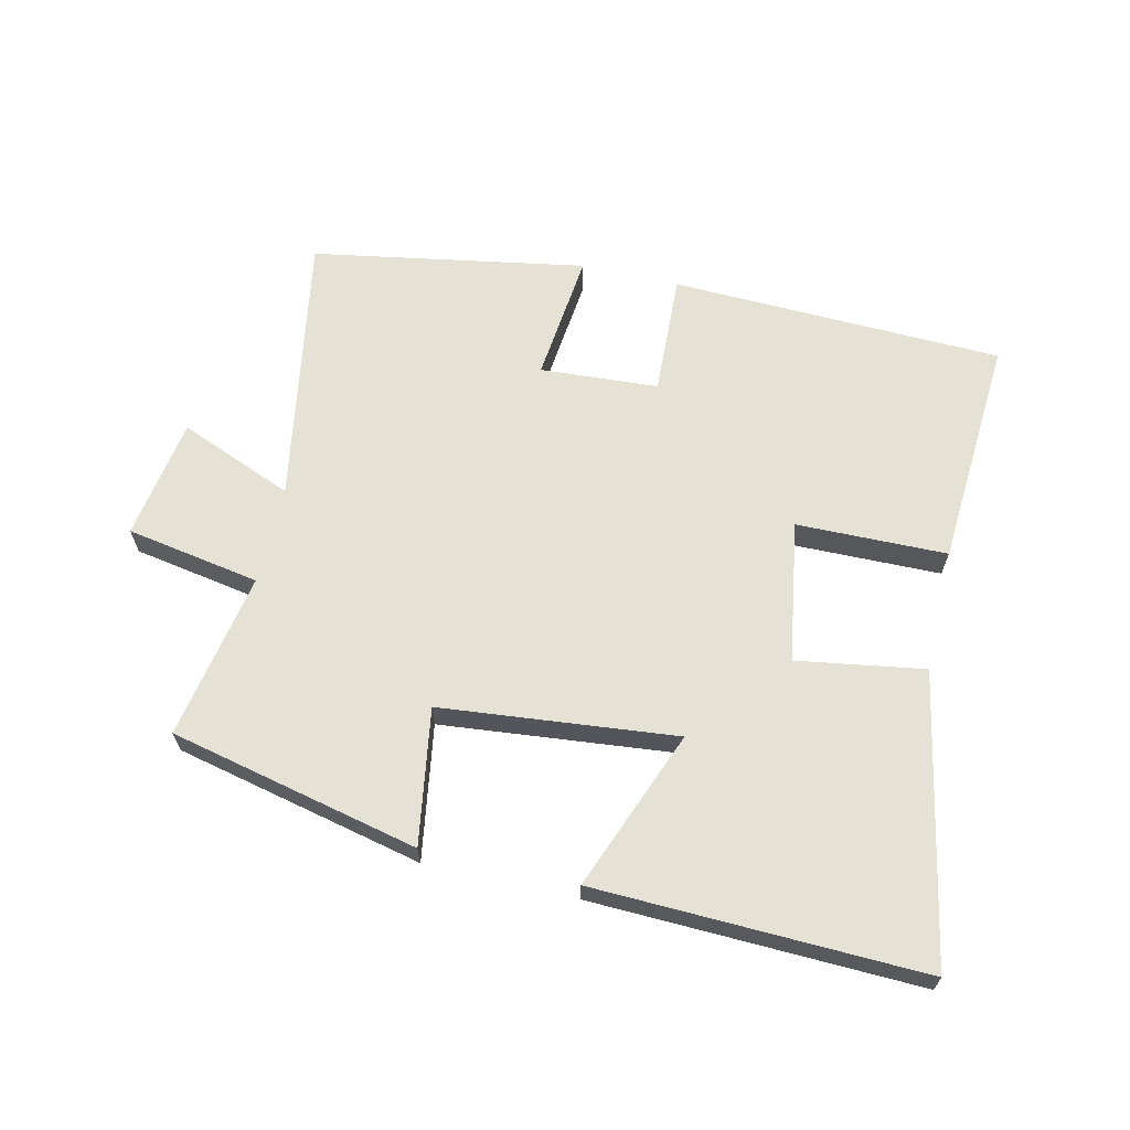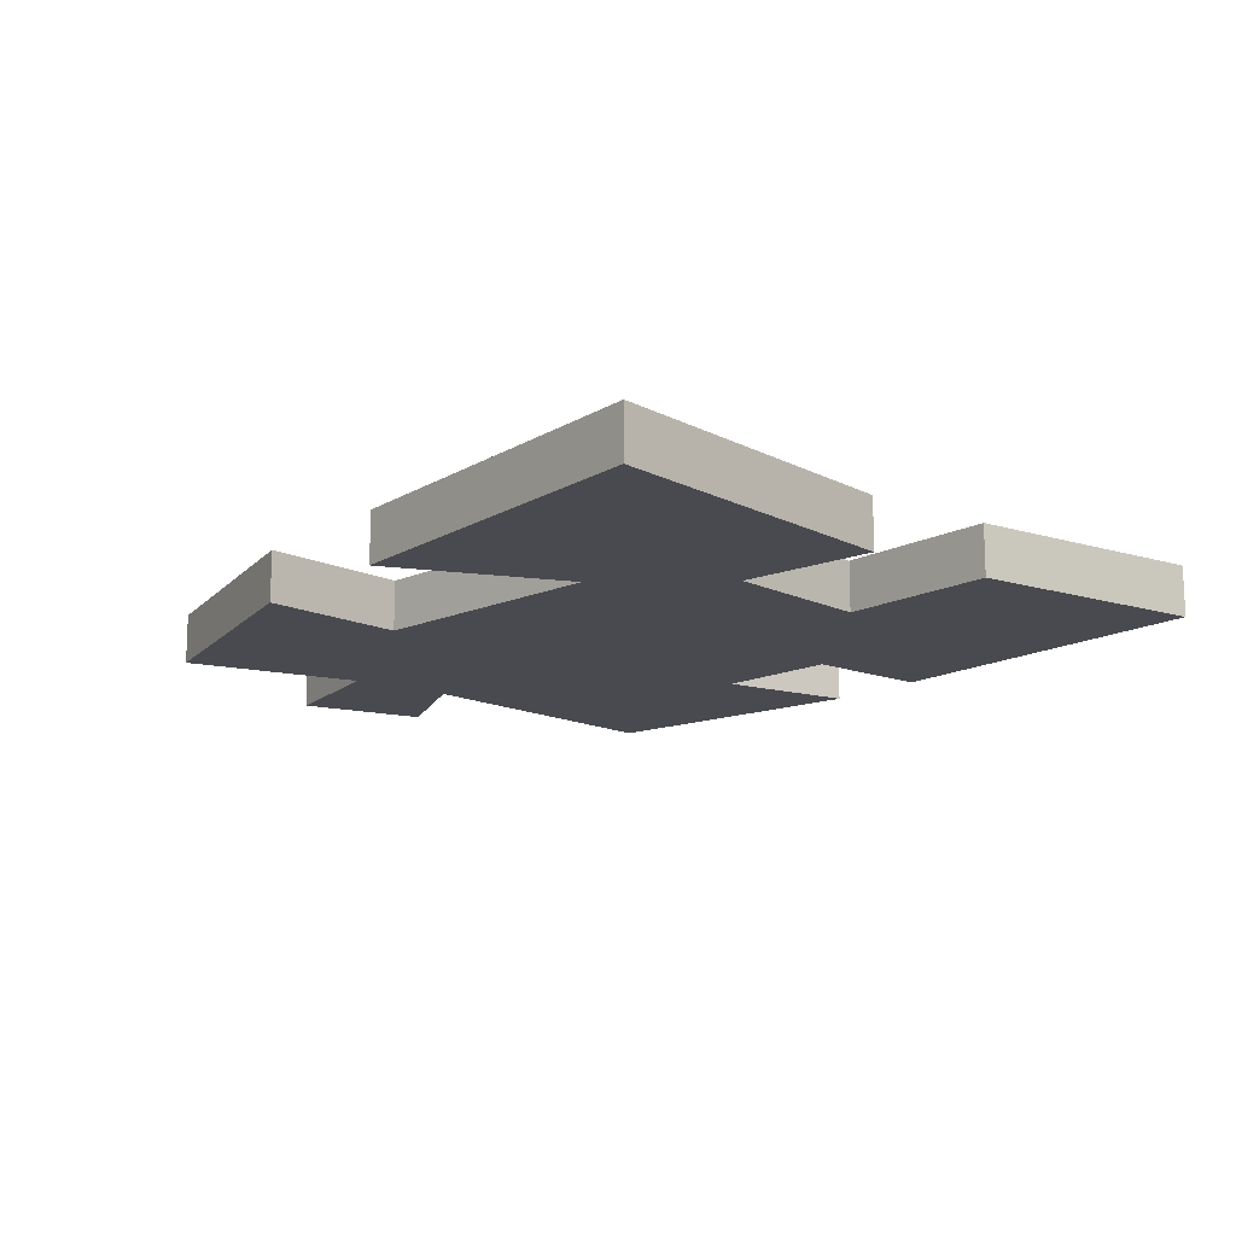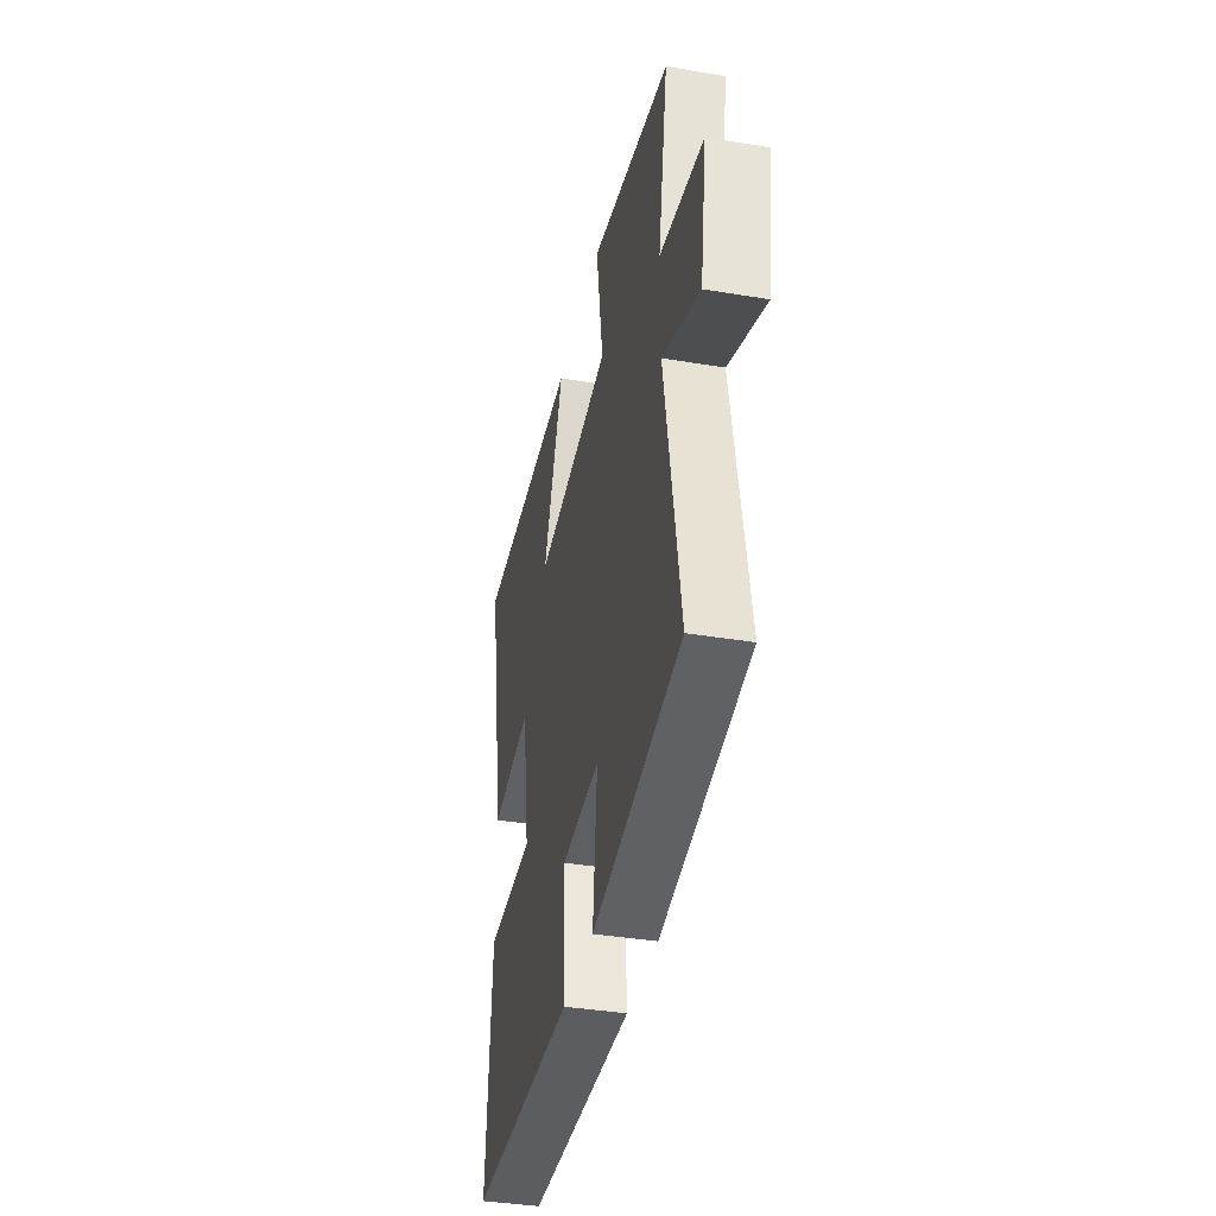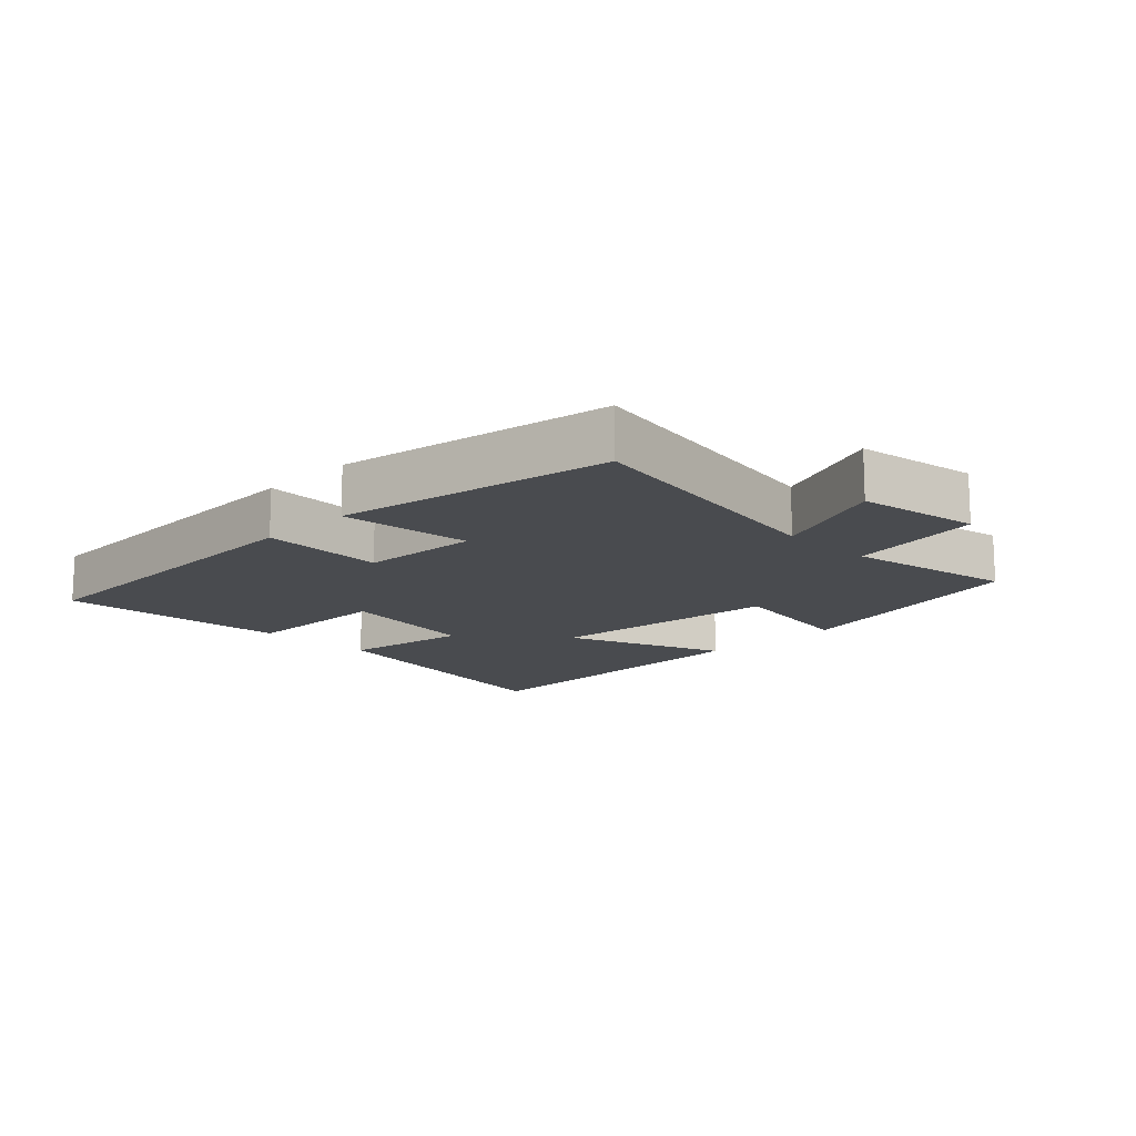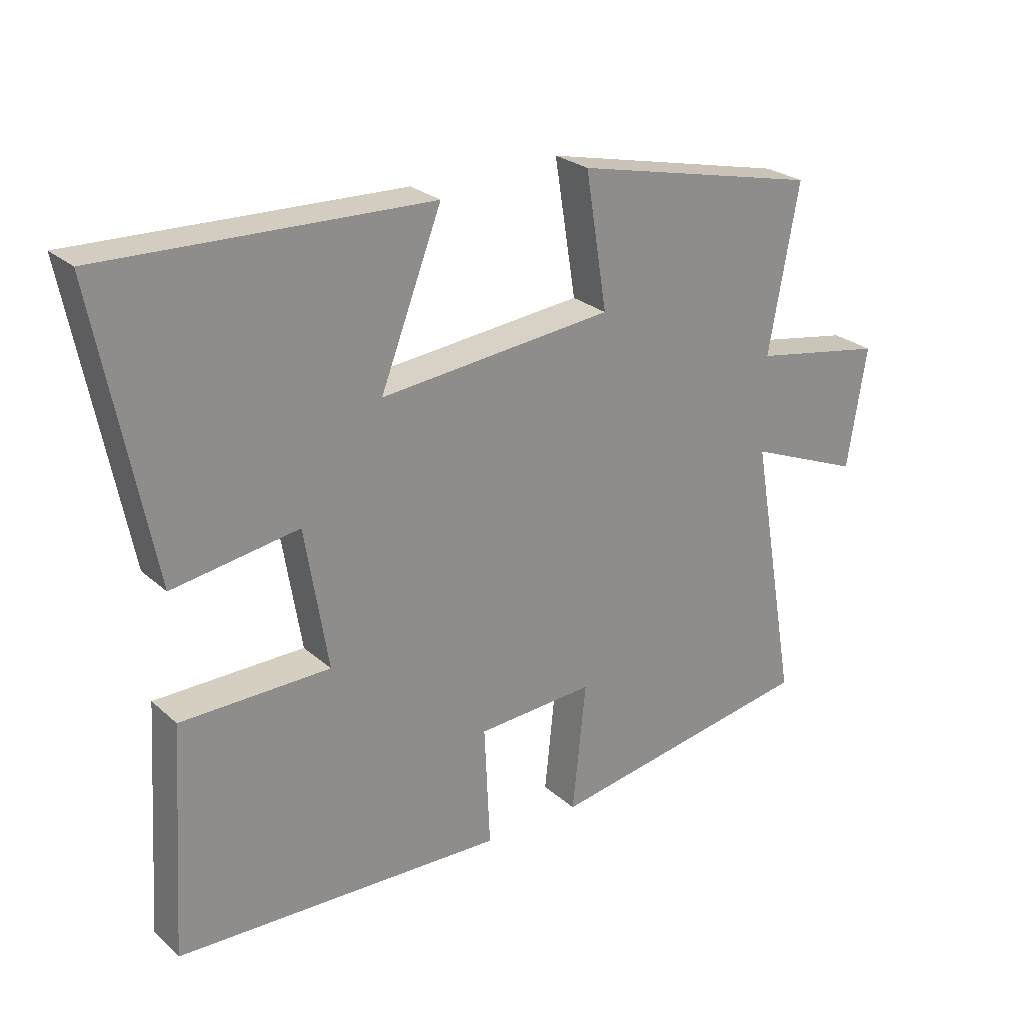
<metadata>
{"format":"obj","ext":"obj","renderer":"f3d","projection":"perspective","resolution":1024,"background":"white","views":[{"elev":64.7,"azim":13.1,"up":"+Y"},{"elev":-13.6,"azim":51.5,"up":"+Y"},{"elev":-38.3,"azim":-101.9,"up":"+Z"},{"elev":-14.0,"azim":-134.9,"up":"+Y"},{"elev":25.5,"azim":144.1,"up":"+Z"}]}
</metadata>
<code>
v 0.587 0.07 0.515
v 0.5 0.07 0.067
v 0.302 0.07 0.099
v 0.266 0.07 -0.121
v 0.5 0.07 -0.125
v 0.523 0.07 -0.484
v 0.005 0.07 -0.5
v 0.014 0.07 -0.309
v -0.17 0.07 -0.297
v -0.149 0.07 -0.5
v -0.574 0.07 -0.425
v -0.5 0.07 -0.001
v -0.678 0.07 -0.073
v -0.708 0.07 0.117
v -0.5 0.07 0.153
v -0.547 0.07 0.413
v -0.159 0.07 0.5
v -0.193 0.07 0.289
v 0.173 0.07 0.251
v 0.077 0.07 0.5
v 0.587 0 0.515
v 0.5 0 0.067
v 0.302 0 0.099
v 0.266 0 -0.121
v 0.5 0 -0.125
v 0.523 0 -0.484
v 0.005 0 -0.5
v 0.014 0 -0.309
v -0.17 0 -0.297
v -0.149 0 -0.5
v -0.574 0 -0.425
v -0.5 0 -0.001
v -0.678 0 -0.073
v -0.708 0 0.117
v -0.5 0 0.153
v -0.547 0 0.413
v -0.159 0 0.5
v -0.193 0 0.289
v 0.173 0 0.251
v 0.077 0 0.5
f 1 2 3
f 20 1 3
f 19 20 3
f 18 19 3 4
f 15 16 17 18
f 15 18 4
f 12 13 14 15
f 12 15 4
f 9 10 11 12
f 8 9 12 4
f 6 7 8
f 5 6 8
f 4 5 8
f 23 22 21
f 23 21 40
f 23 40 39
f 24 23 39 38
f 38 37 36 35
f 24 38 35
f 35 34 33 32
f 24 35 32
f 32 31 30 29
f 24 32 29 28
f 28 27 26
f 28 26 25
f 28 25 24
f 1 21 22 2
f 2 22 23 3
f 3 23 24 4
f 4 24 25 5
f 5 25 26 6
f 6 26 27 7
f 7 27 28 8
f 8 28 29 9
f 9 29 30 10
f 10 30 31 11
f 11 31 32 12
f 12 32 33 13
f 13 33 34 14
f 14 34 35 15
f 15 35 36 16
f 16 36 37 17
f 17 37 38 18
f 18 38 39 19
f 19 39 40 20
f 20 40 21 1

</code>
